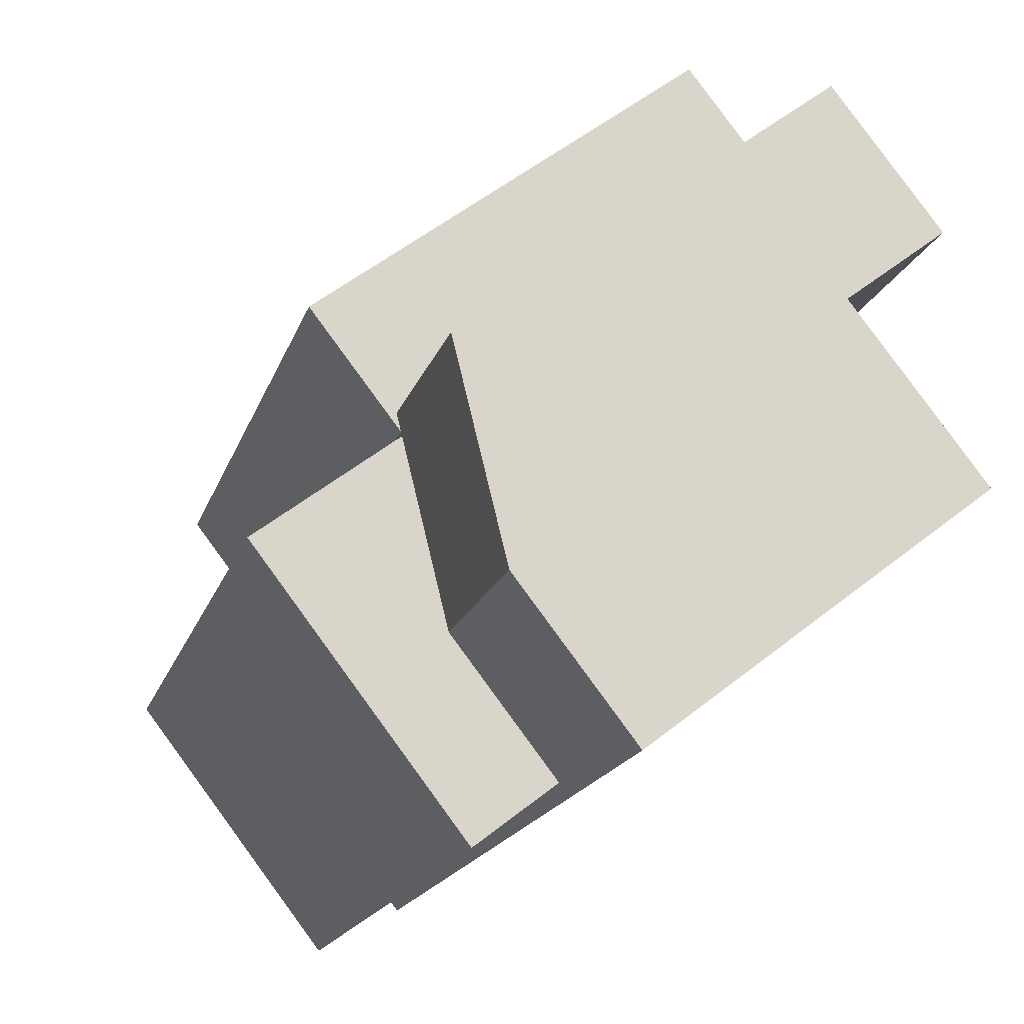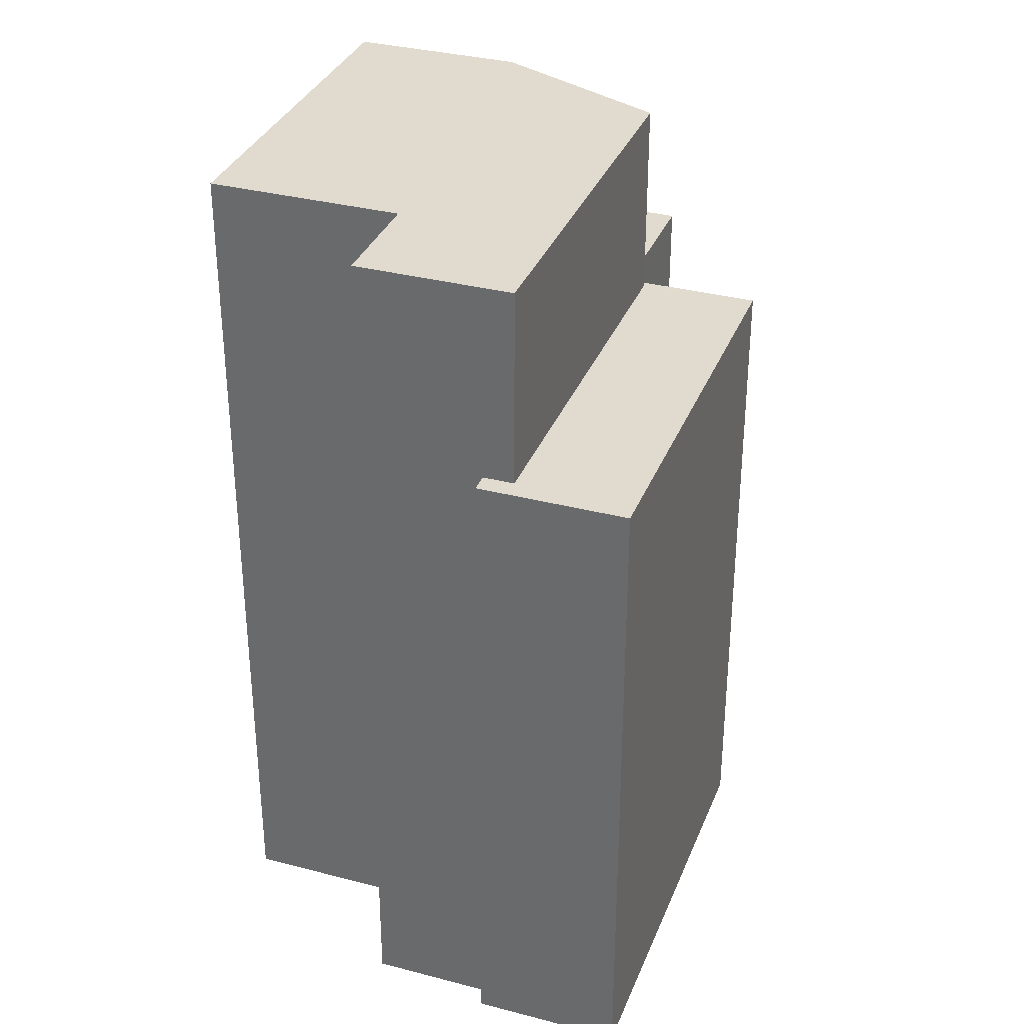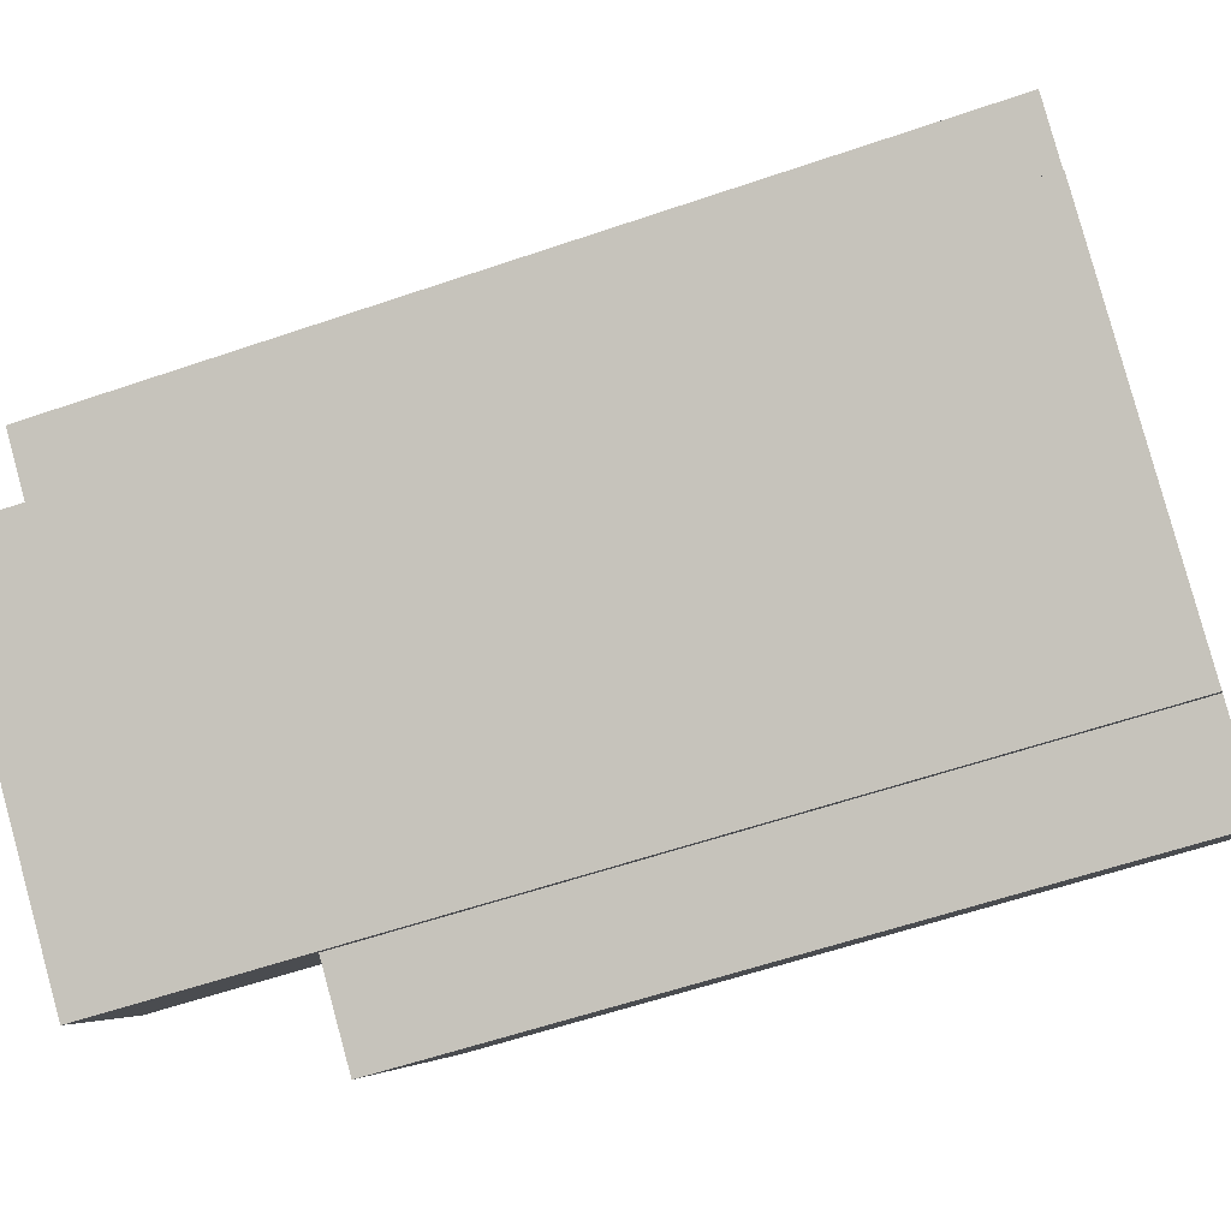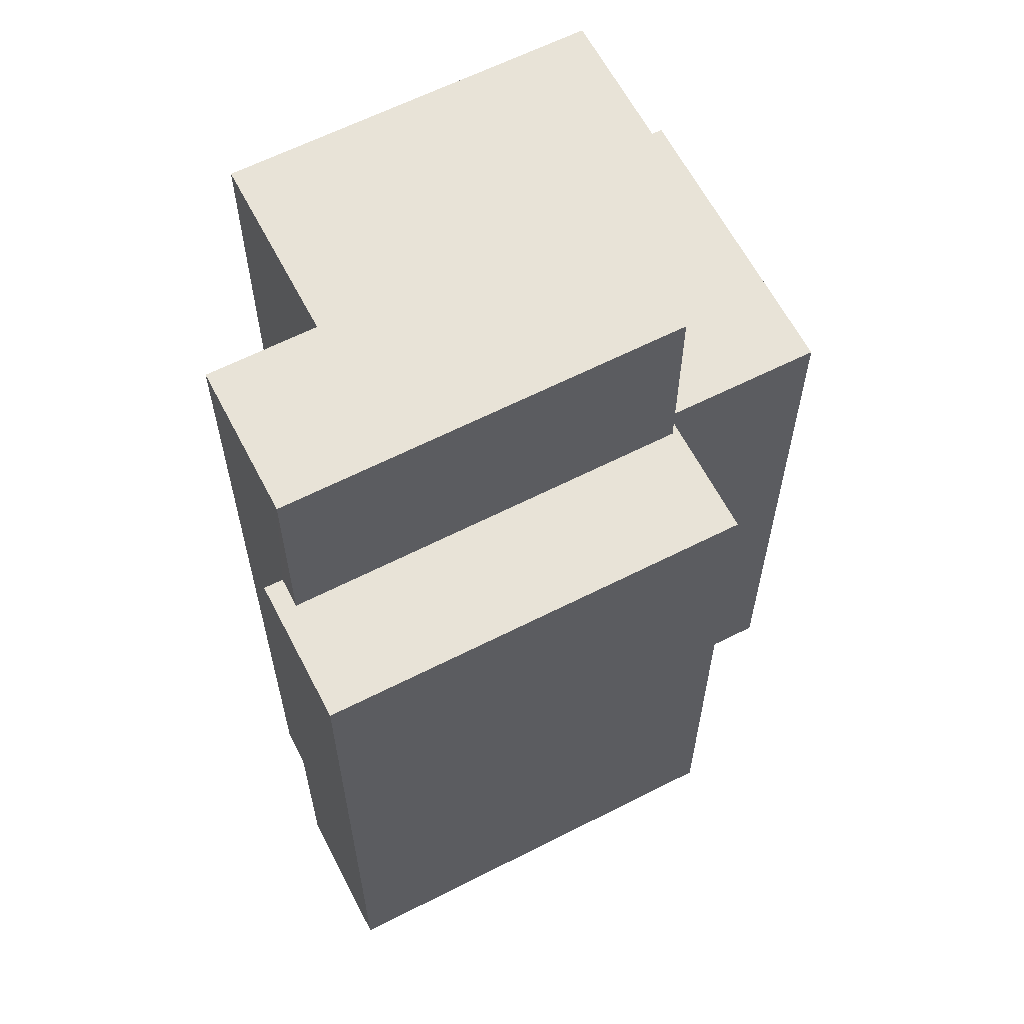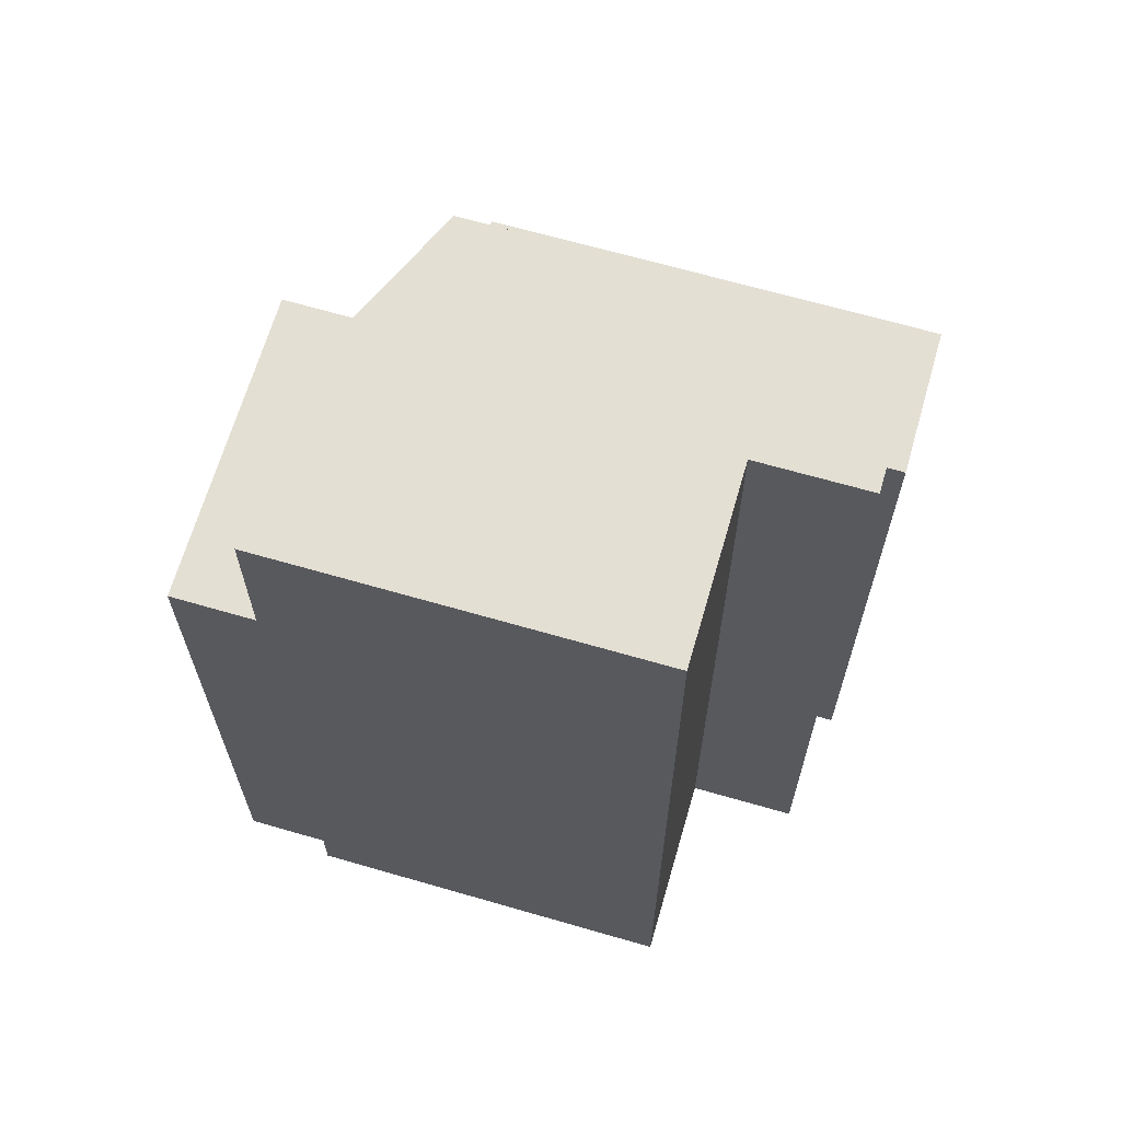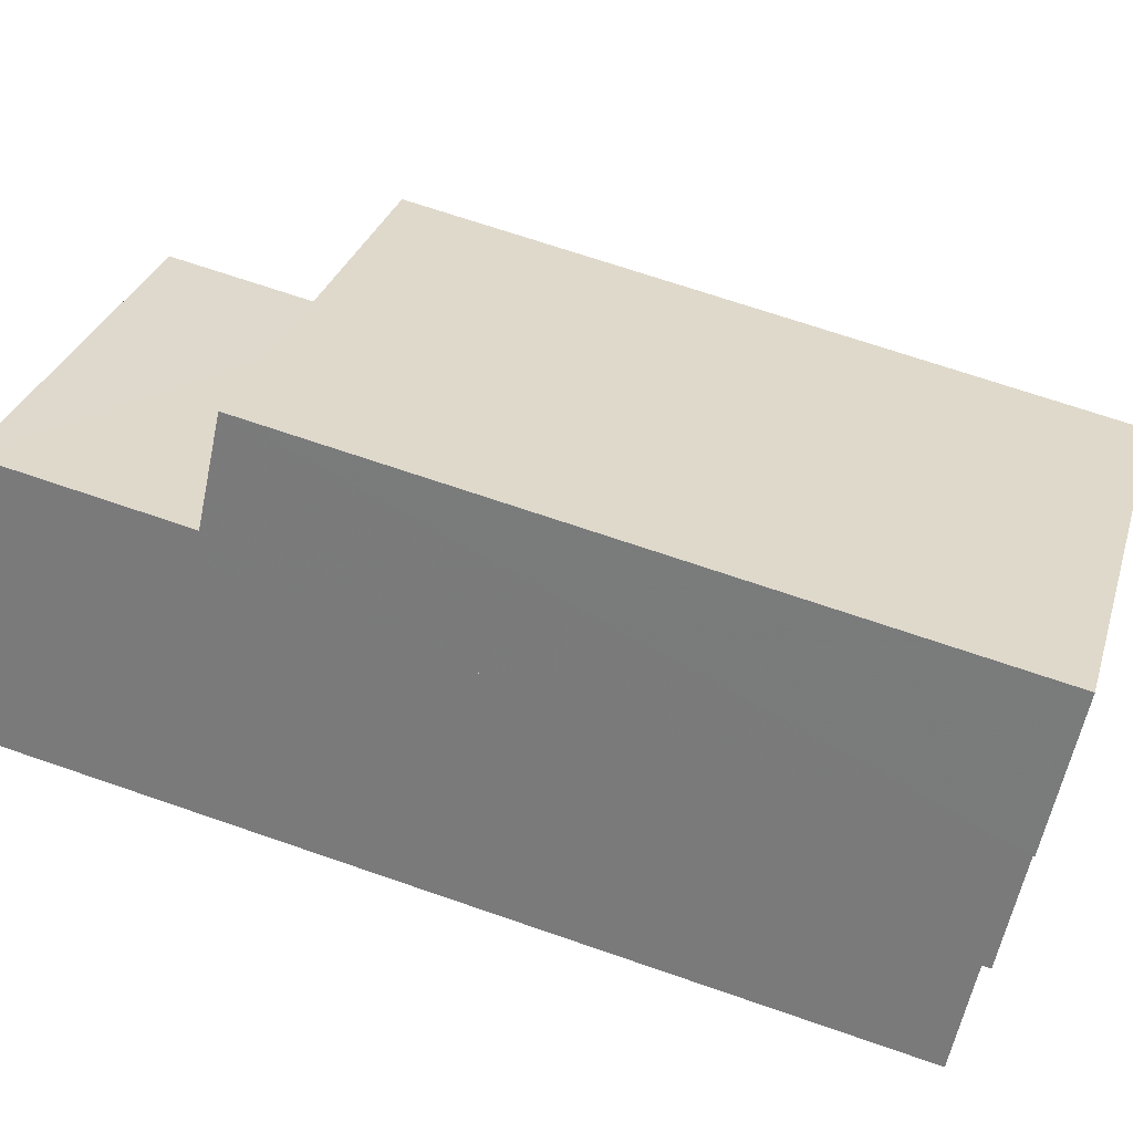
<metadata>
{"format":"obj","ext":"obj","renderer":"f3d","projection":"perspective","resolution":1024,"background":"white","views":[{"elev":-17.0,"azim":-14.8,"up":"+Y"},{"elev":33.7,"azim":147.4,"up":"+Z"},{"elev":-58.7,"azim":109.5,"up":"+Y"},{"elev":62.3,"azim":-169.6,"up":"+Z"},{"elev":66.6,"azim":53.9,"up":"+Z"},{"elev":68.1,"azim":109.2,"up":"+Y"}]}
</metadata>
<code>
v -1.224e+04 -3.825e+04 39.3
v -1.225e+04 -3.825e+04 39.3
v -1.225e+04 -3.825e+04 39.3
v -1.224e+04 -3.824e+04 39.3
v -1.224e+04 -3.824e+04 39.3
v -1.224e+04 -3.824e+04 39.3
v -1.224e+04 -3.824e+04 39.3
v -1.224e+04 -3.825e+04 39.3
v -1.224e+04 -3.825e+04 39.3
v -1.225e+04 -3.825e+04 39.3
v -1.224e+04 -3.825e+04 39.3
v -1.224e+04 -3.825e+04 39.3
v -1.224e+04 -3.824e+04 42.82
v -1.225e+04 -3.825e+04 42.82
v -1.224e+04 -3.825e+04 42.82
v -1.224e+04 -3.824e+04 42.82
v -1.224e+04 -3.825e+04 42.82
v -1.224e+04 -3.825e+04 42.82
v -1.224e+04 -3.825e+04 42.82
v -1.224e+04 -3.825e+04 27.46
v -1.225e+04 -3.825e+04 27.46
v -1.224e+04 -3.824e+04 27.46
v -1.224e+04 -3.824e+04 27.46
v -1.224e+04 -3.824e+04 27.46
v -1.224e+04 -3.825e+04 27.46
v -1.224e+04 -3.825e+04 27.46
v -1.225e+04 -3.825e+04 27.46
v -1.224e+04 -3.825e+04 27.46
v -1.224e+04 -3.824e+04 27.46
v -1.224e+04 -3.825e+04 27.46
v -1.224e+04 -3.825e+04 27.46
v -1.224e+04 -3.825e+04 27.46
f 1 2 3
f 4 5 6
f 2 6 3
f 3 6 7
f 6 5 7
f 8 9 10
f 10 9 11
f 12 9 8
f 13 14 15
f 13 15 16
f 14 17 15
f 17 18 19
f 15 17 19
f 20 3 21
f 20 1 3
f 21 7 22
f 21 3 7
f 7 23 22
f 7 5 23
f 24 23 5
f 4 24 5
f 12 25 26
f 12 8 25
f 10 27 25
f 8 10 25
f 11 27 10
f 11 28 27
f 24 4 29
f 29 4 16
f 16 4 13
f 4 6 13
f 16 30 29
f 16 15 30
f 15 19 31
f 30 15 31
f 19 32 31
f 19 18 32
f 17 12 18
f 18 12 32
f 17 9 12
f 32 12 26
f 9 17 11
f 20 28 11
f 11 17 14
f 1 14 2
f 20 11 1
f 1 11 14
f 2 14 13
f 6 2 13

</code>
